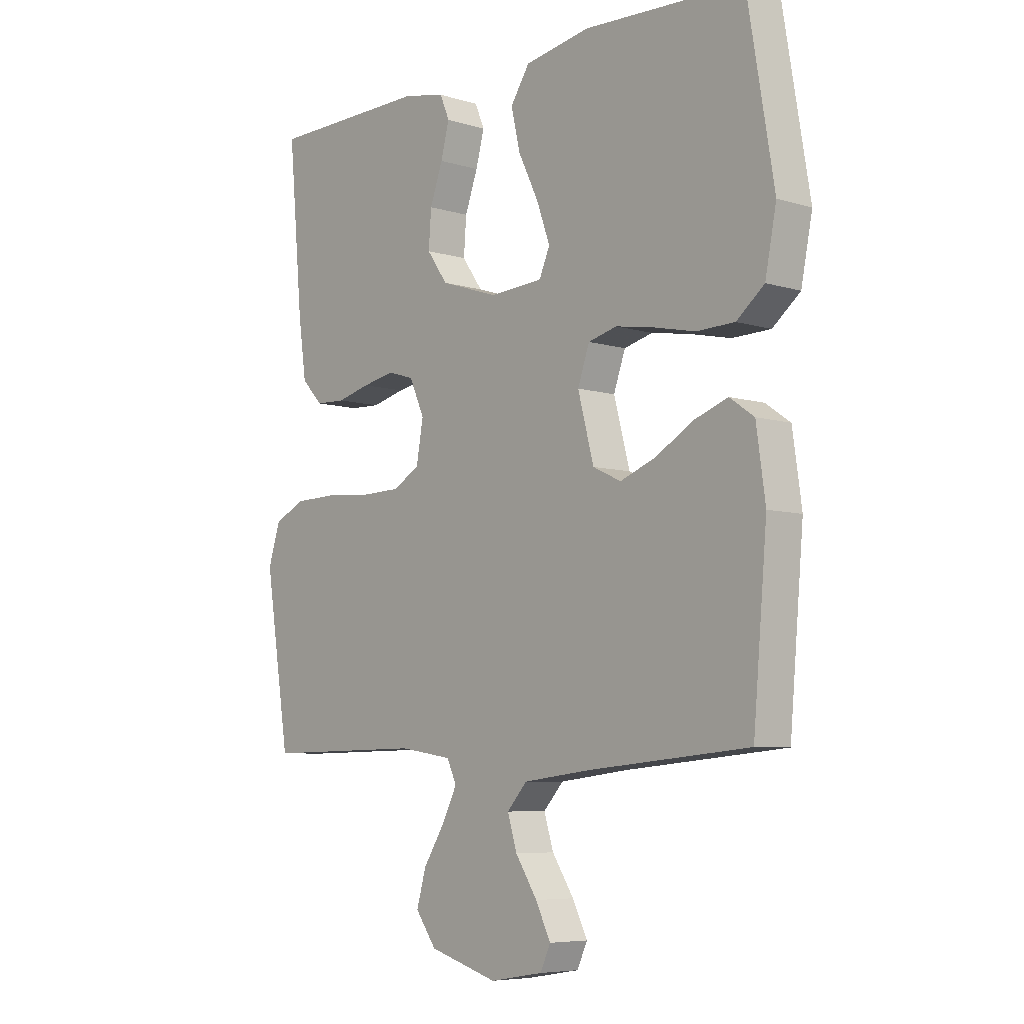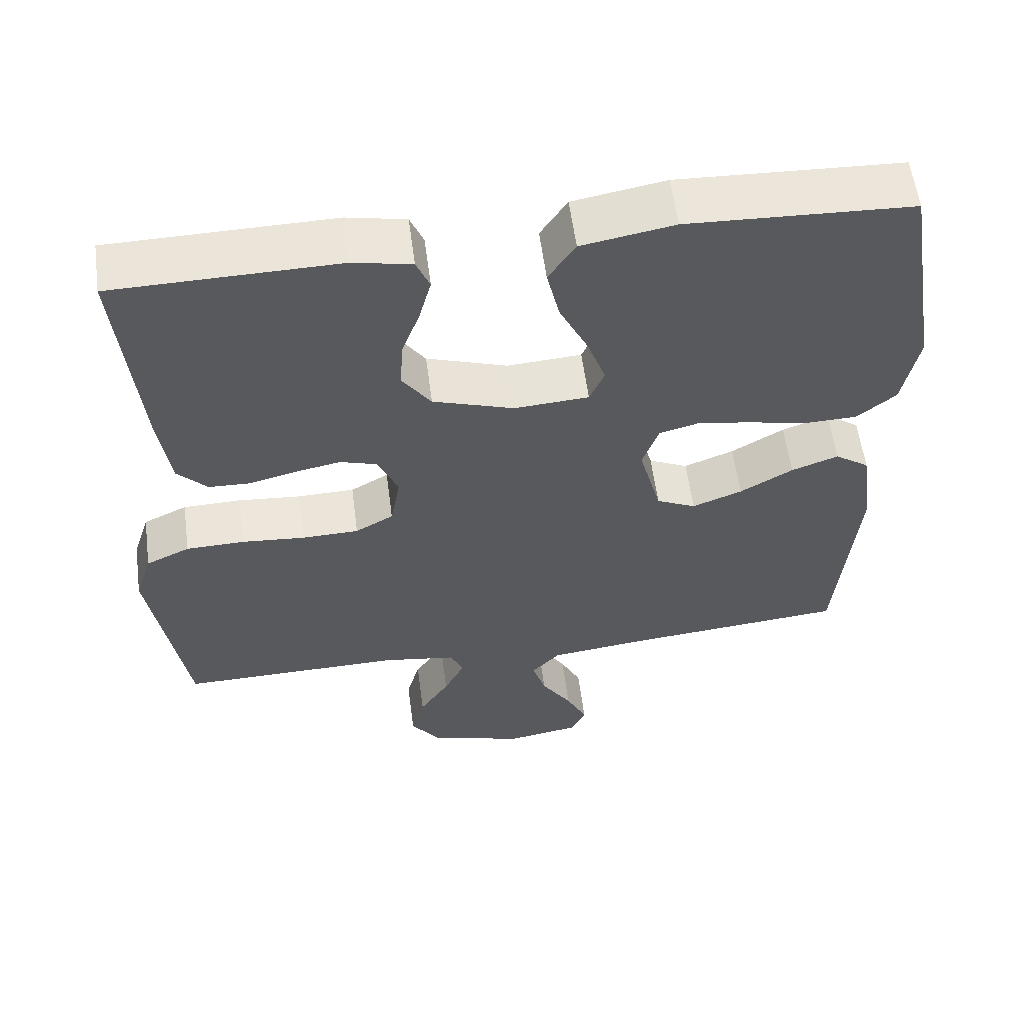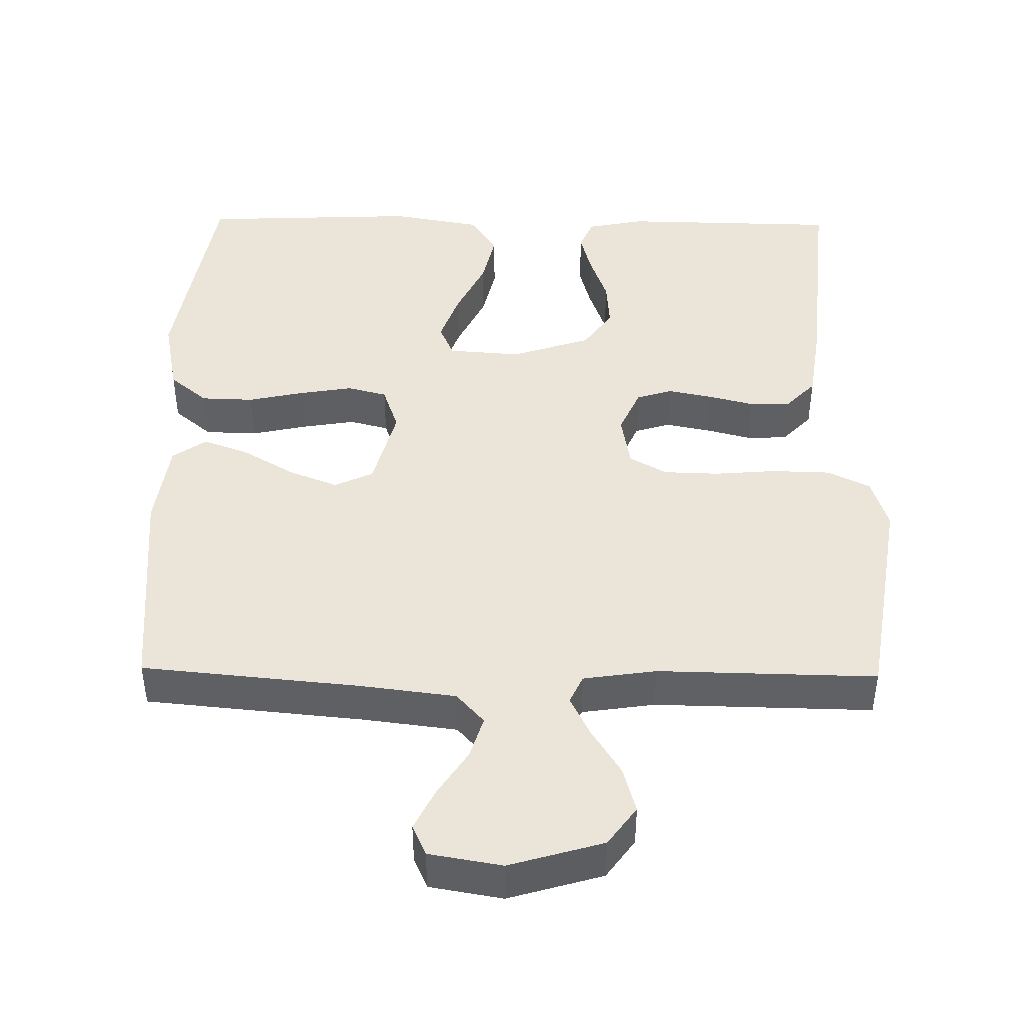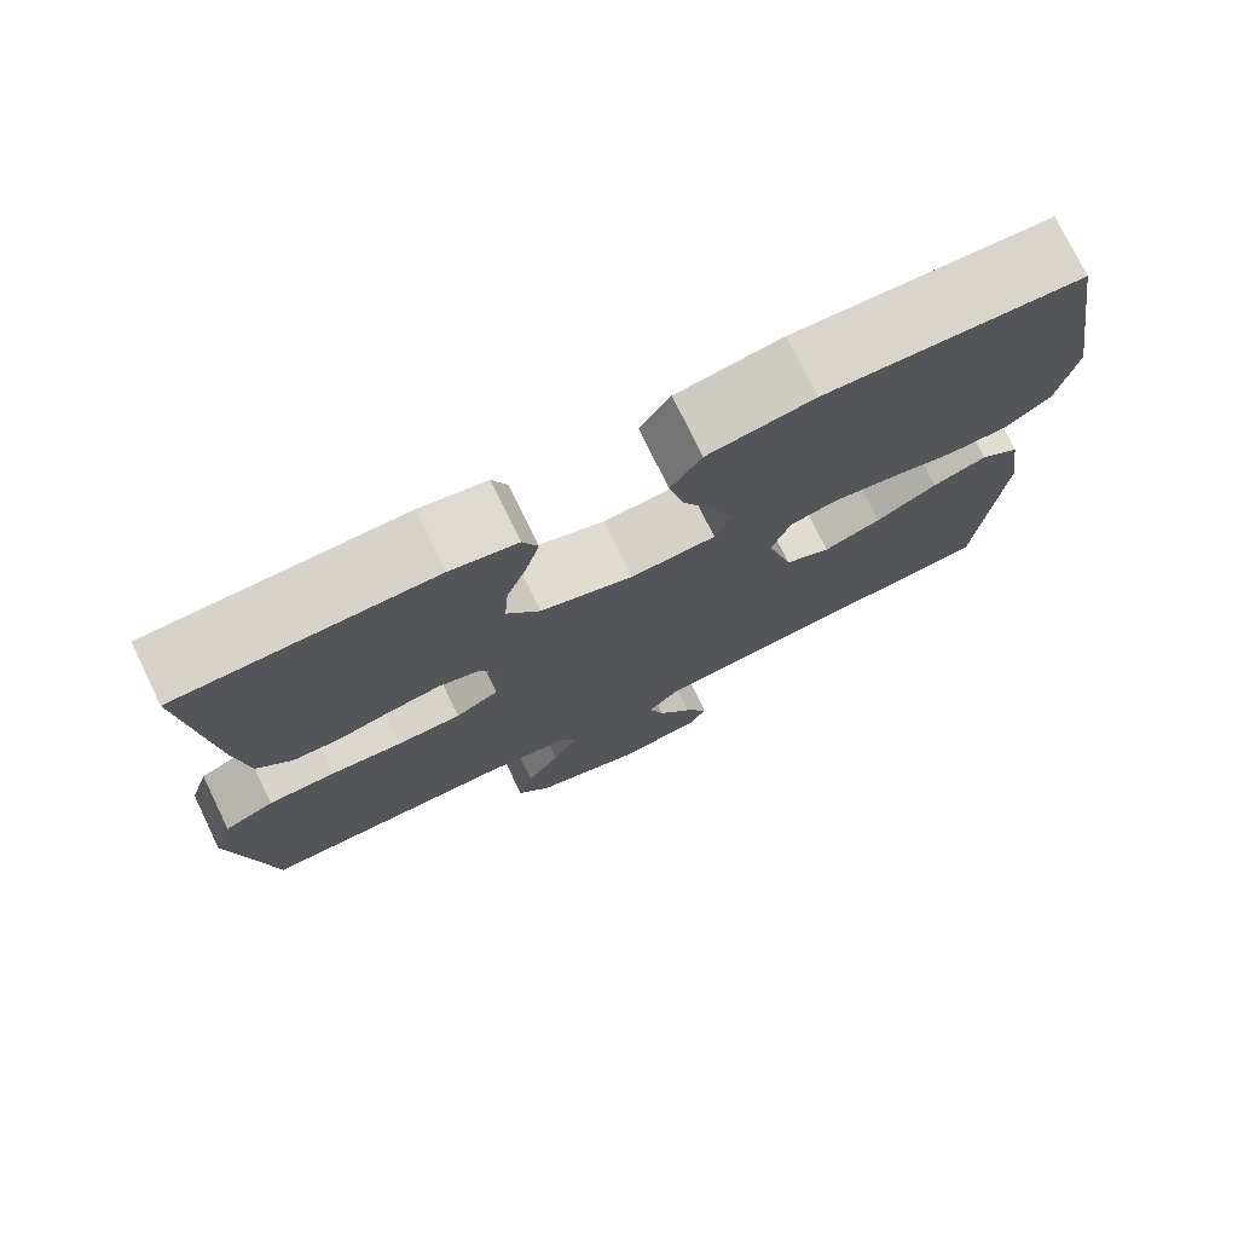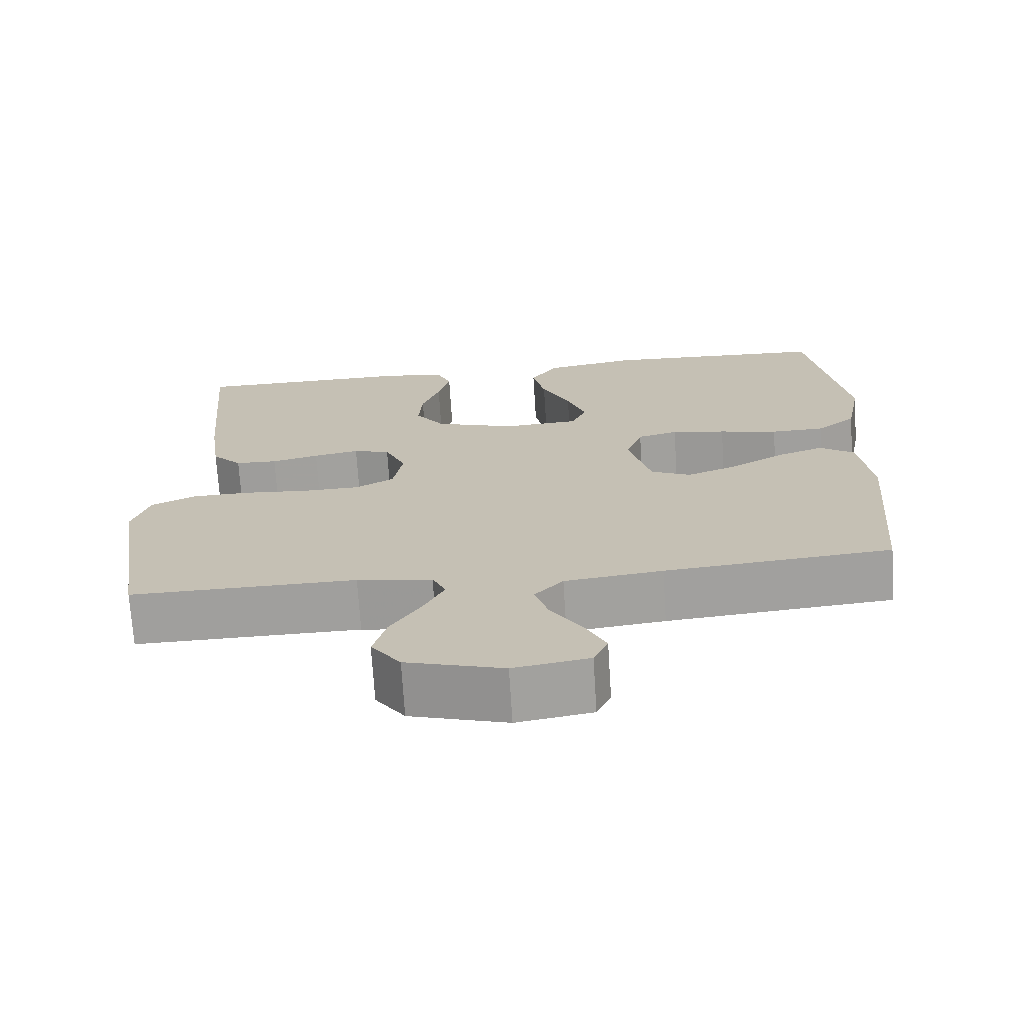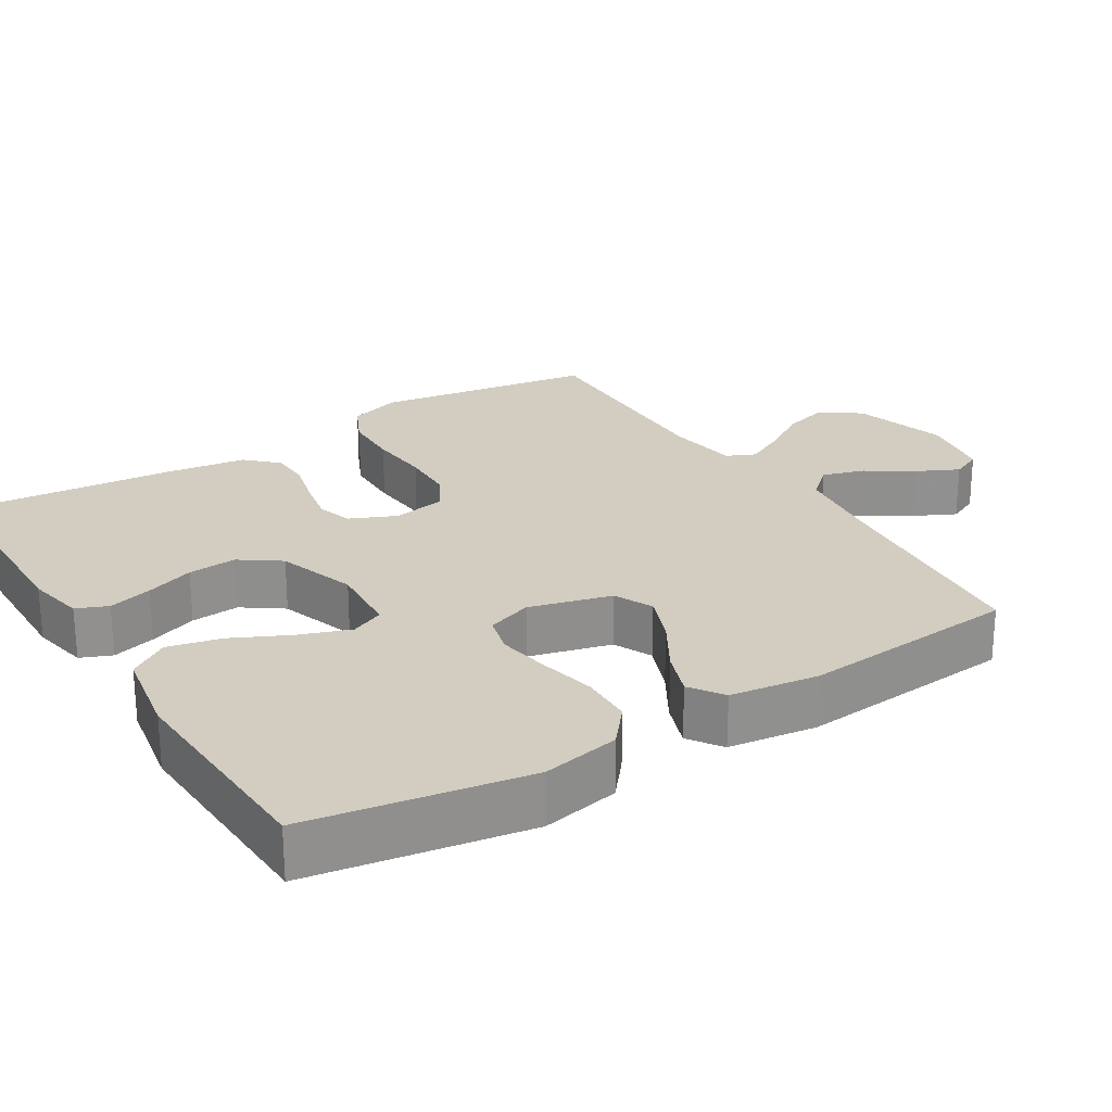
<metadata>
{"format":"obj","ext":"obj","renderer":"f3d","projection":"perspective","resolution":1024,"background":"white","views":[{"elev":-6.6,"azim":48.2,"up":"+Z"},{"elev":58.0,"azim":-7.5,"up":"+Z"},{"elev":44.6,"azim":-179.1,"up":"+Y"},{"elev":75.9,"azim":-25.8,"up":"+Z"},{"elev":-71.1,"azim":3.6,"up":"+Z"},{"elev":24.6,"azim":58.1,"up":"+Y"}]}
</metadata>
<code>
v 0.5 0.07 0.5
v 0.55 0.07 0.2
v 0.529 0.07 0.093
v 0.477 0.07 0.05
v 0.405 0.07 0.048
v 0.327 0.07 0.065
v 0.255 0.07 0.077
v 0.201 0.07 0.063
v 0.179 0.07 0
v 0.209 0.07 -0.113
v 0.262 0.07 -0.138
v 0.329 0.07 -0.112
v 0.4 0.07 -0.07
v 0.463 0.07 -0.047
v 0.509 0.07 -0.079
v 0.526 0.07 -0.2
v 0.5 0.07 -0.5
v 0.2 0.07 -0.528
v 0.07 0.07 -0.544
v 0.032 0.07 -0.586
v 0.05 0.07 -0.644
v 0.091 0.07 -0.707
v 0.119 0.07 -0.764
v 0.1 0.07 -0.806
v 0 0.07 -0.823
v -0.129 0.07 -0.785
v -0.168 0.07 -0.731
v -0.15 0.07 -0.668
v -0.11 0.07 -0.605
v -0.082 0.07 -0.549
v -0.1 0.07 -0.51
v -0.2 0.07 -0.495
v -0.5 0.07 -0.5
v -0.547 0.07 -0.2
v -0.524 0.07 -0.128
v -0.465 0.07 -0.1
v -0.386 0.07 -0.098
v -0.301 0.07 -0.105
v -0.225 0.07 -0.103
v -0.174 0.07 -0.074
v -0.161 0.07 0
v -0.189 0.07 0.063
v -0.238 0.07 0.078
v -0.299 0.07 0.066
v -0.362 0.07 0.05
v -0.418 0.07 0.052
v -0.458 0.07 0.094
v -0.473 0.07 0.2
v -0.5 0.07 0.5
v -0.2 0.07 0.505
v -0.121 0.07 0.489
v -0.103 0.07 0.446
v -0.119 0.07 0.386
v -0.143 0.07 0.319
v -0.148 0.07 0.252
v -0.109 0.07 0.197
v 0 0.07 0.161
v 0.1 0.07 0.168
v 0.12 0.07 0.214
v 0.095 0.07 0.284
v 0.057 0.07 0.362
v 0.04 0.07 0.436
v 0.076 0.07 0.491
v 0.2 0.07 0.513
v 0.5 0 0.5
v 0.55 0 0.2
v 0.529 0 0.093
v 0.477 0 0.05
v 0.405 0 0.048
v 0.327 0 0.065
v 0.255 0 0.077
v 0.201 0 0.063
v 0.179 0 0
v 0.209 0 -0.113
v 0.262 0 -0.138
v 0.329 0 -0.112
v 0.4 0 -0.07
v 0.463 0 -0.047
v 0.509 0 -0.079
v 0.526 0 -0.2
v 0.5 0 -0.5
v 0.2 0 -0.528
v 0.07 0 -0.544
v 0.032 0 -0.586
v 0.05 0 -0.644
v 0.091 0 -0.707
v 0.119 0 -0.764
v 0.1 0 -0.806
v 0 0 -0.823
v -0.129 0 -0.785
v -0.168 0 -0.731
v -0.15 0 -0.668
v -0.11 0 -0.605
v -0.082 0 -0.549
v -0.1 0 -0.51
v -0.2 0 -0.495
v -0.5 0 -0.5
v -0.547 0 -0.2
v -0.524 0 -0.128
v -0.465 0 -0.1
v -0.386 0 -0.098
v -0.301 0 -0.105
v -0.225 0 -0.103
v -0.174 0 -0.074
v -0.161 0 0
v -0.189 0 0.063
v -0.238 0 0.078
v -0.299 0 0.066
v -0.362 0 0.05
v -0.418 0 0.052
v -0.458 0 0.094
v -0.473 0 0.2
v -0.5 0 0.5
v -0.2 0 0.505
v -0.121 0 0.489
v -0.103 0 0.446
v -0.119 0 0.386
v -0.143 0 0.319
v -0.148 0 0.252
v -0.109 0 0.197
v 0 0 0.161
v 0.1 0 0.168
v 0.12 0 0.214
v 0.095 0 0.284
v 0.057 0 0.362
v 0.04 0 0.436
v 0.076 0 0.491
v 0.2 0 0.513
f 4 5 6
f 3 4 6
f 2 3 6
f 1 2 6
f 64 1 6
f 63 64 6
f 62 63 6
f 61 62 6
f 60 61 6
f 59 60 6 7
f 58 59 7 8
f 57 58 8 9
f 56 57 9 10
f 52 53 54
f 51 52 54
f 50 51 54
f 49 50 54
f 48 49 54
f 47 48 54
f 46 47 54
f 45 46 54
f 44 45 54
f 43 44 54 55
f 42 43 55 56
f 36 37 38
f 35 36 38
f 34 35 38
f 33 34 38
f 32 33 38
f 31 32 38 39
f 30 31 39 40
f 27 28 29
f 26 27 29
f 25 26 29
f 24 25 29
f 23 24 29
f 22 23 29
f 21 22 29
f 20 21 29 30
f 30 40 41
f 20 30 41
f 19 20 41
f 16 17 18
f 15 16 18
f 14 15 18
f 13 14 18
f 12 13 18
f 11 12 18 19
f 41 42 56 10
f 10 11 19 41
f 70 69 68
f 70 68 67
f 70 67 66
f 70 66 65
f 70 65 128
f 70 128 127
f 70 127 126
f 70 126 125
f 70 125 124
f 71 70 124 123
f 72 71 123 122
f 73 72 122 121
f 74 73 121 120
f 118 117 116
f 118 116 115
f 118 115 114
f 118 114 113
f 118 113 112
f 118 112 111
f 118 111 110
f 118 110 109
f 118 109 108
f 119 118 108 107
f 120 119 107 106
f 102 101 100
f 102 100 99
f 102 99 98
f 102 98 97
f 102 97 96
f 103 102 96 95
f 104 103 95 94
f 93 92 91
f 93 91 90
f 93 90 89
f 93 89 88
f 93 88 87
f 93 87 86
f 93 86 85
f 94 93 85 84
f 105 104 94
f 105 94 84
f 105 84 83
f 82 81 80
f 82 80 79
f 82 79 78
f 82 78 77
f 82 77 76
f 83 82 76 75
f 74 120 106 105
f 105 83 75 74
f 1 65 66 2
f 2 66 67 3
f 3 67 68 4
f 4 68 69 5
f 5 69 70 6
f 6 70 71 7
f 7 71 72 8
f 8 72 73 9
f 9 73 74 10
f 10 74 75 11
f 11 75 76 12
f 12 76 77 13
f 13 77 78 14
f 14 78 79 15
f 15 79 80 16
f 16 80 81 17
f 17 81 82 18
f 18 82 83 19
f 19 83 84 20
f 20 84 85 21
f 21 85 86 22
f 22 86 87 23
f 23 87 88 24
f 24 88 89 25
f 25 89 90 26
f 26 90 91 27
f 27 91 92 28
f 28 92 93 29
f 29 93 94 30
f 30 94 95 31
f 31 95 96 32
f 32 96 97 33
f 33 97 98 34
f 34 98 99 35
f 35 99 100 36
f 36 100 101 37
f 37 101 102 38
f 38 102 103 39
f 39 103 104 40
f 40 104 105 41
f 41 105 106 42
f 42 106 107 43
f 43 107 108 44
f 44 108 109 45
f 45 109 110 46
f 46 110 111 47
f 47 111 112 48
f 48 112 113 49
f 49 113 114 50
f 50 114 115 51
f 51 115 116 52
f 52 116 117 53
f 53 117 118 54
f 54 118 119 55
f 55 119 120 56
f 56 120 121 57
f 57 121 122 58
f 58 122 123 59
f 59 123 124 60
f 60 124 125 61
f 61 125 126 62
f 62 126 127 63
f 63 127 128 64
f 64 128 65 1

</code>
